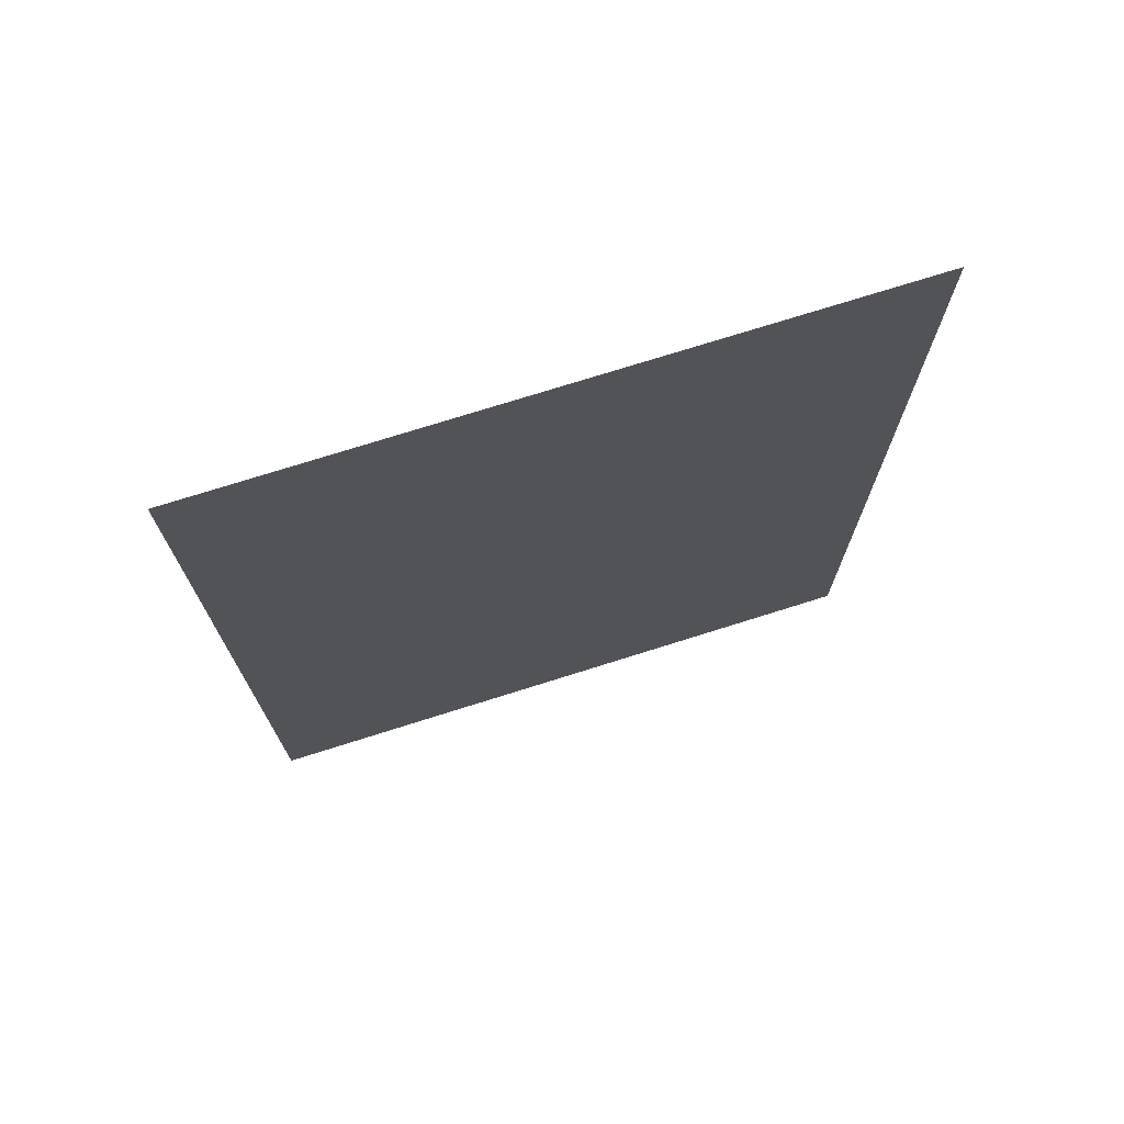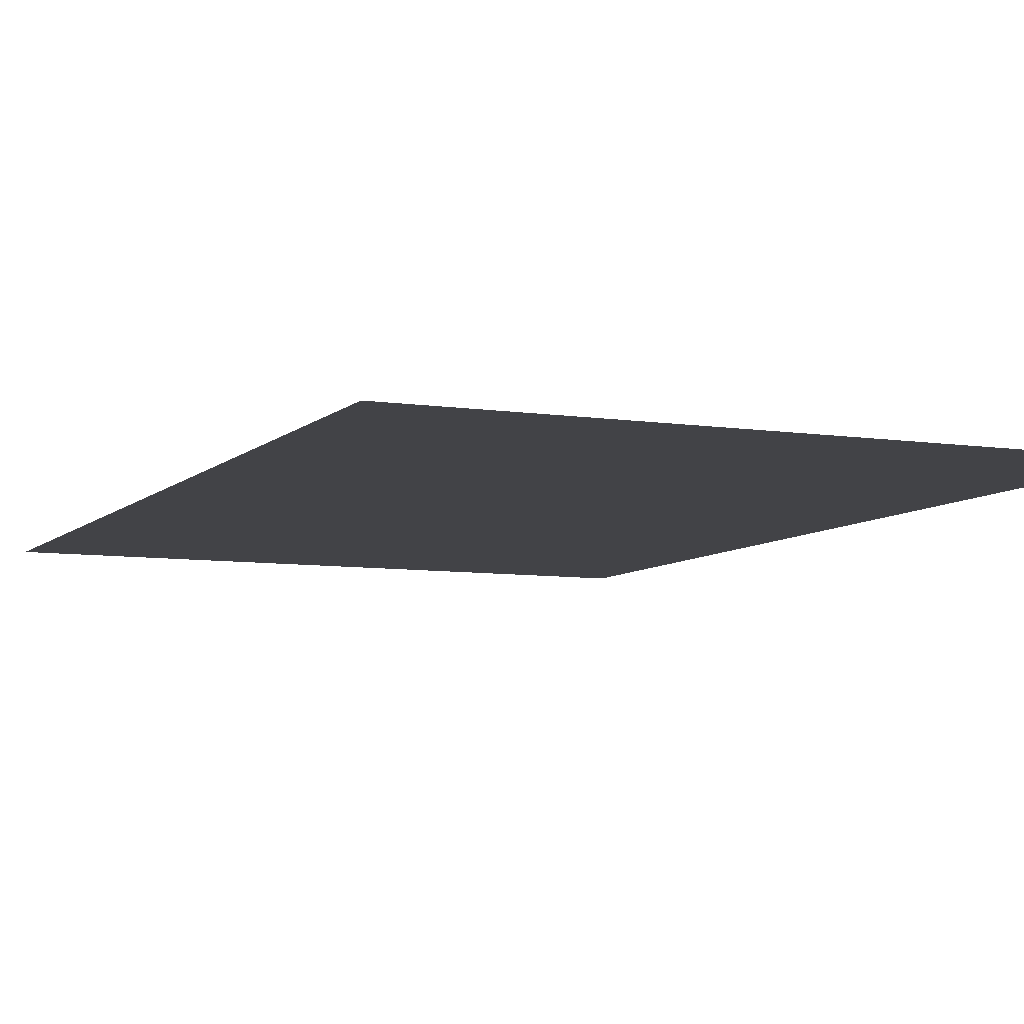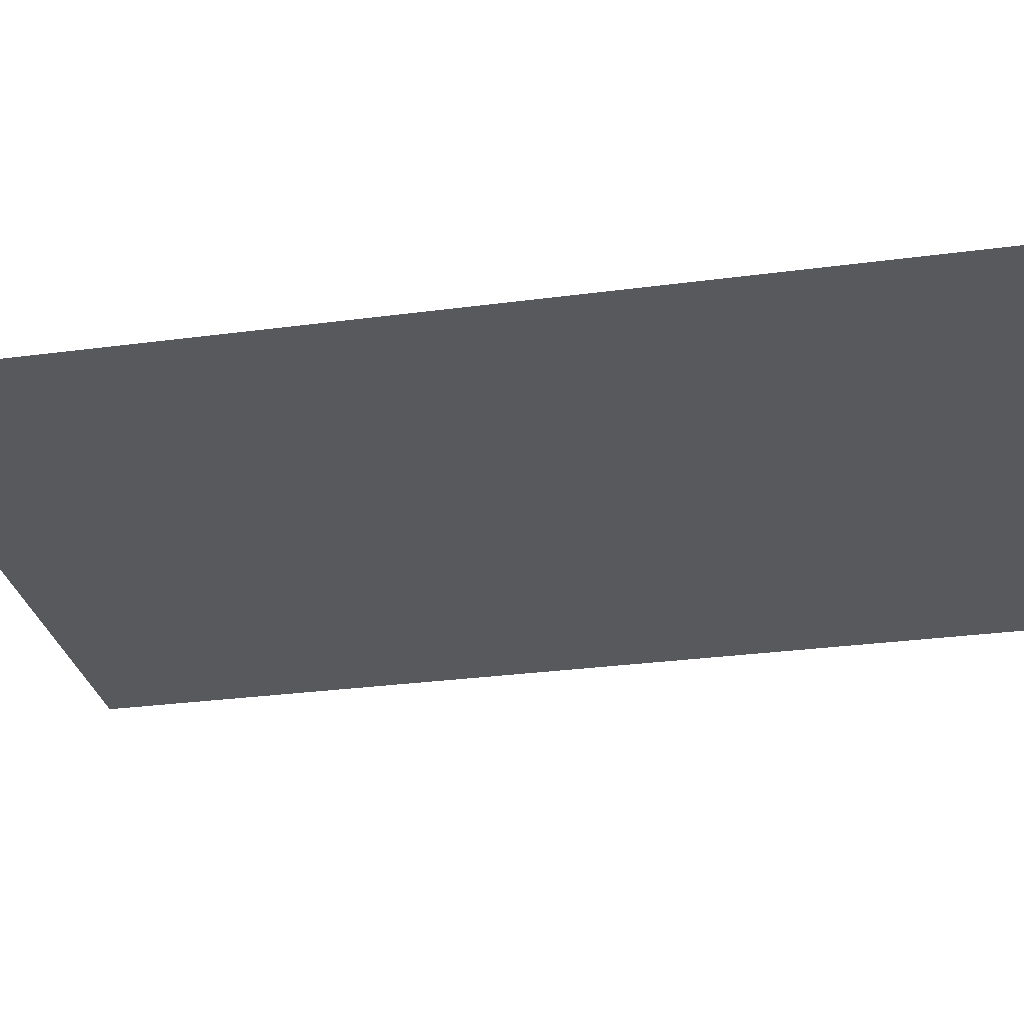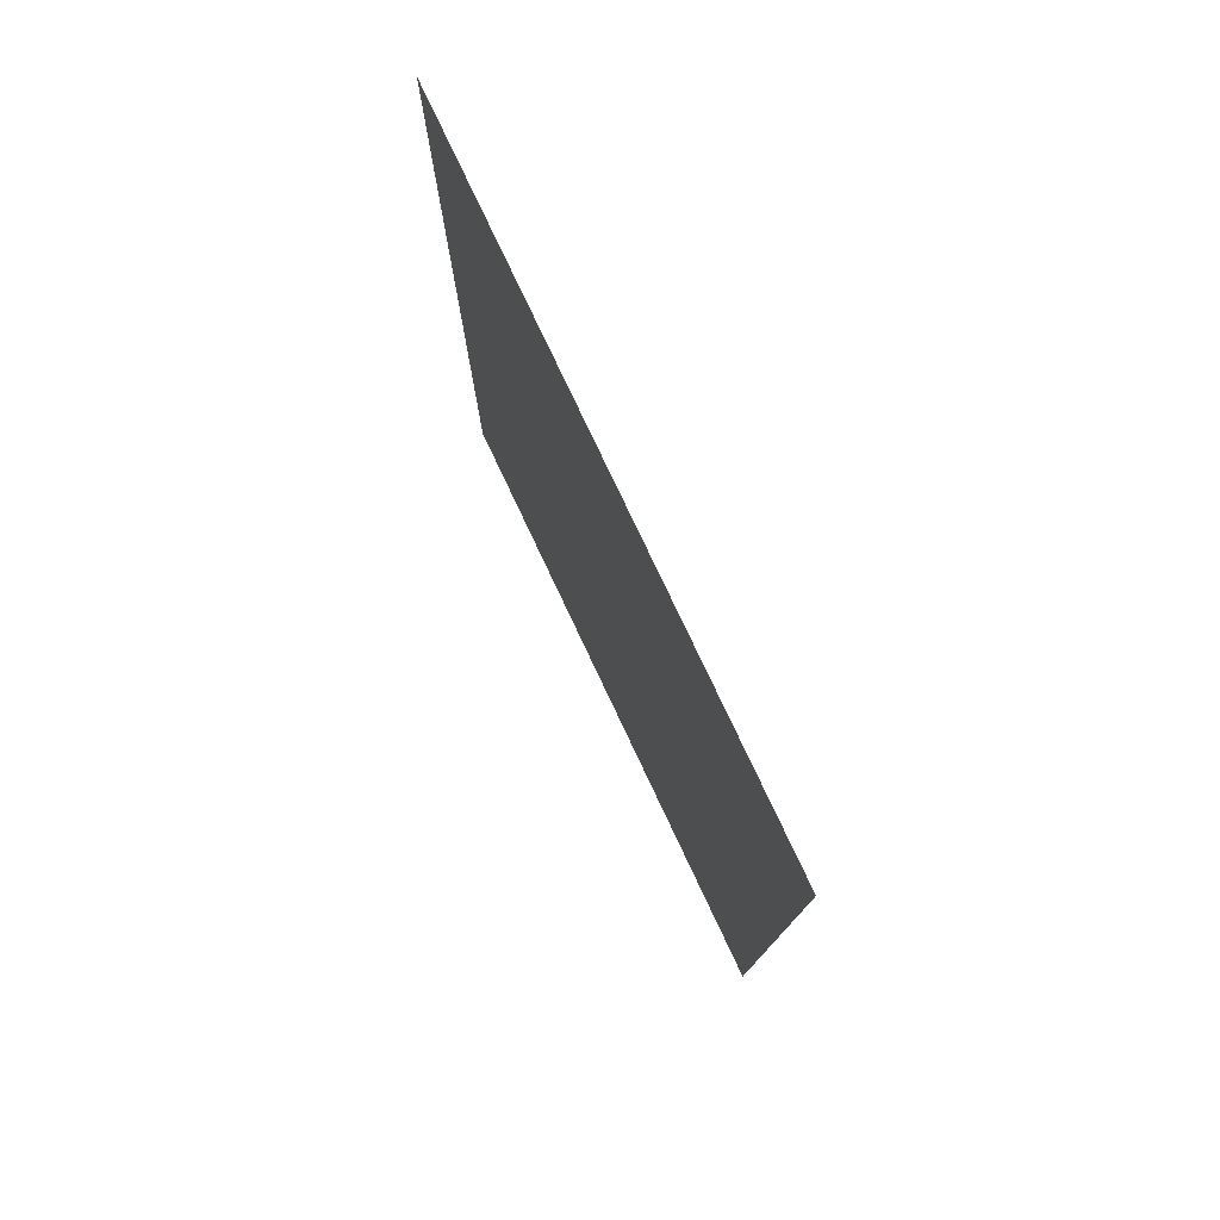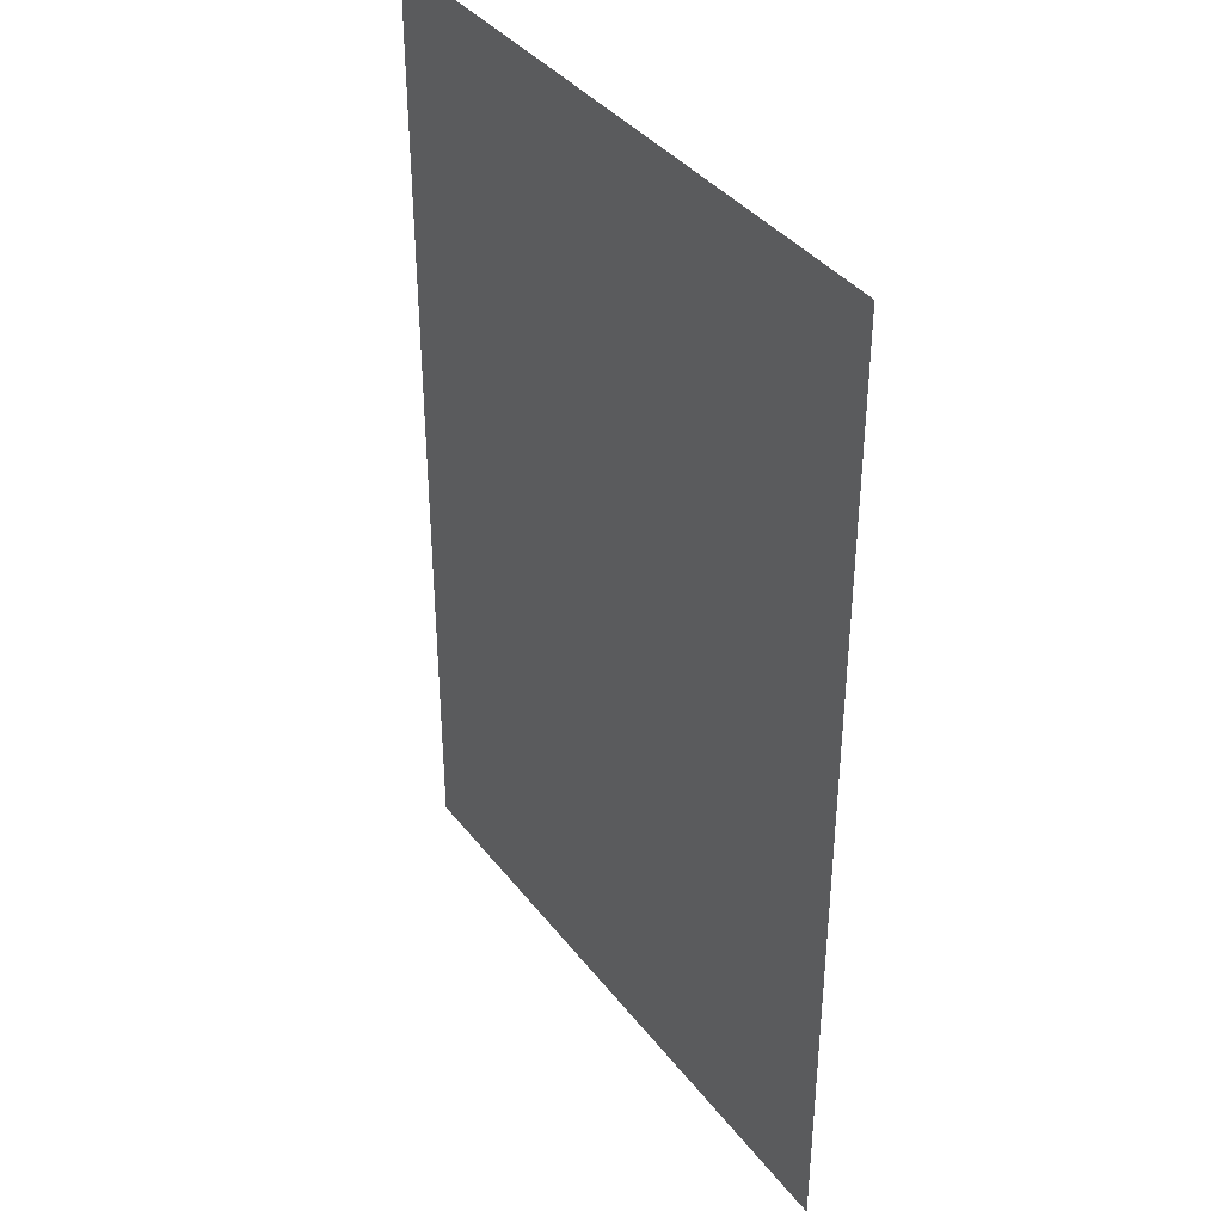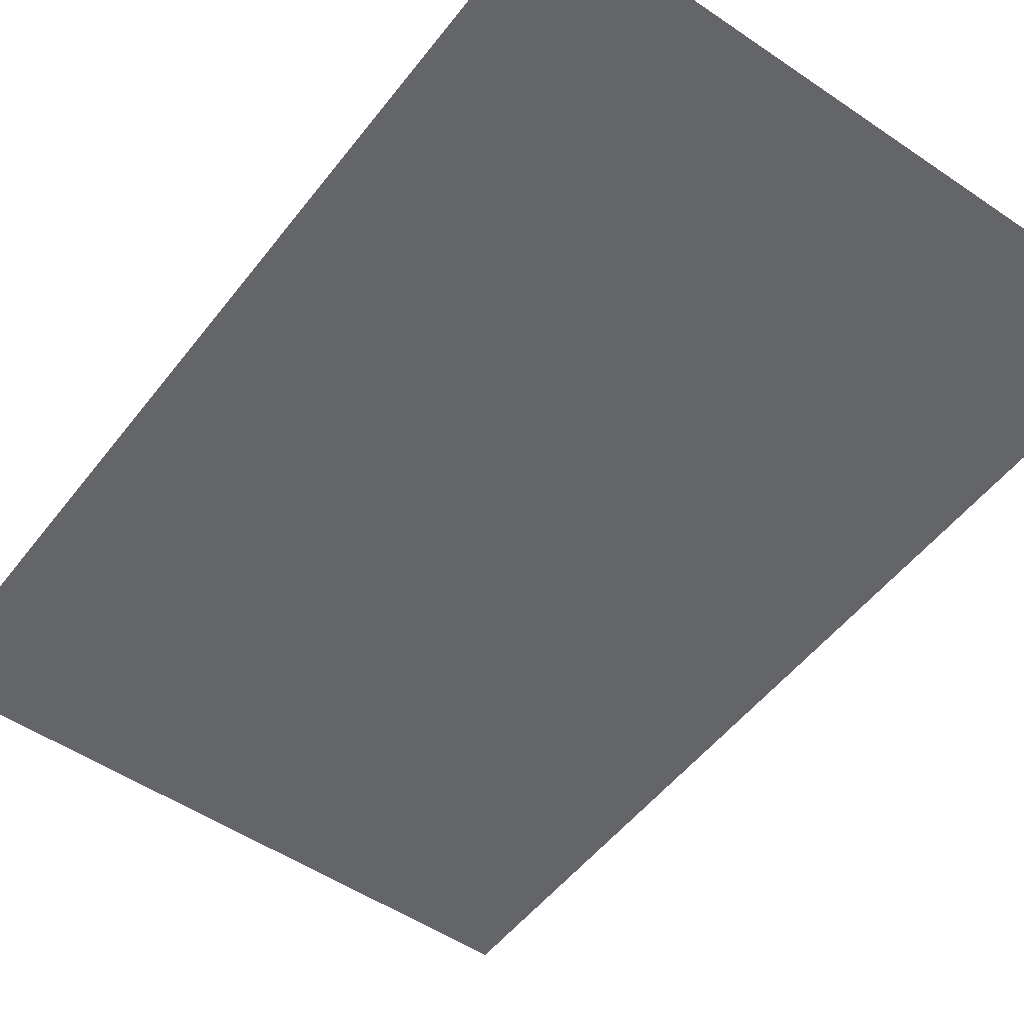
<metadata>
{"format":"obj","ext":"obj","renderer":"f3d","projection":"perspective","resolution":1024,"background":"white","views":[{"elev":74.1,"azim":162.5,"up":"+Z"},{"elev":-7.4,"azim":156.2,"up":"+Y"},{"elev":-29.6,"azim":-78.9,"up":"+Y"},{"elev":78.7,"azim":-115.3,"up":"+Z"},{"elev":38.6,"azim":56.6,"up":"+Z"},{"elev":-51.6,"azim":143.6,"up":"+Y"}]}
</metadata>
<code>
v 1.5 6.512 3
v 1.5 6.512 0
v 3.5 6.512 3
v 3.5 6.512 0
f 4 2 1 3

</code>
